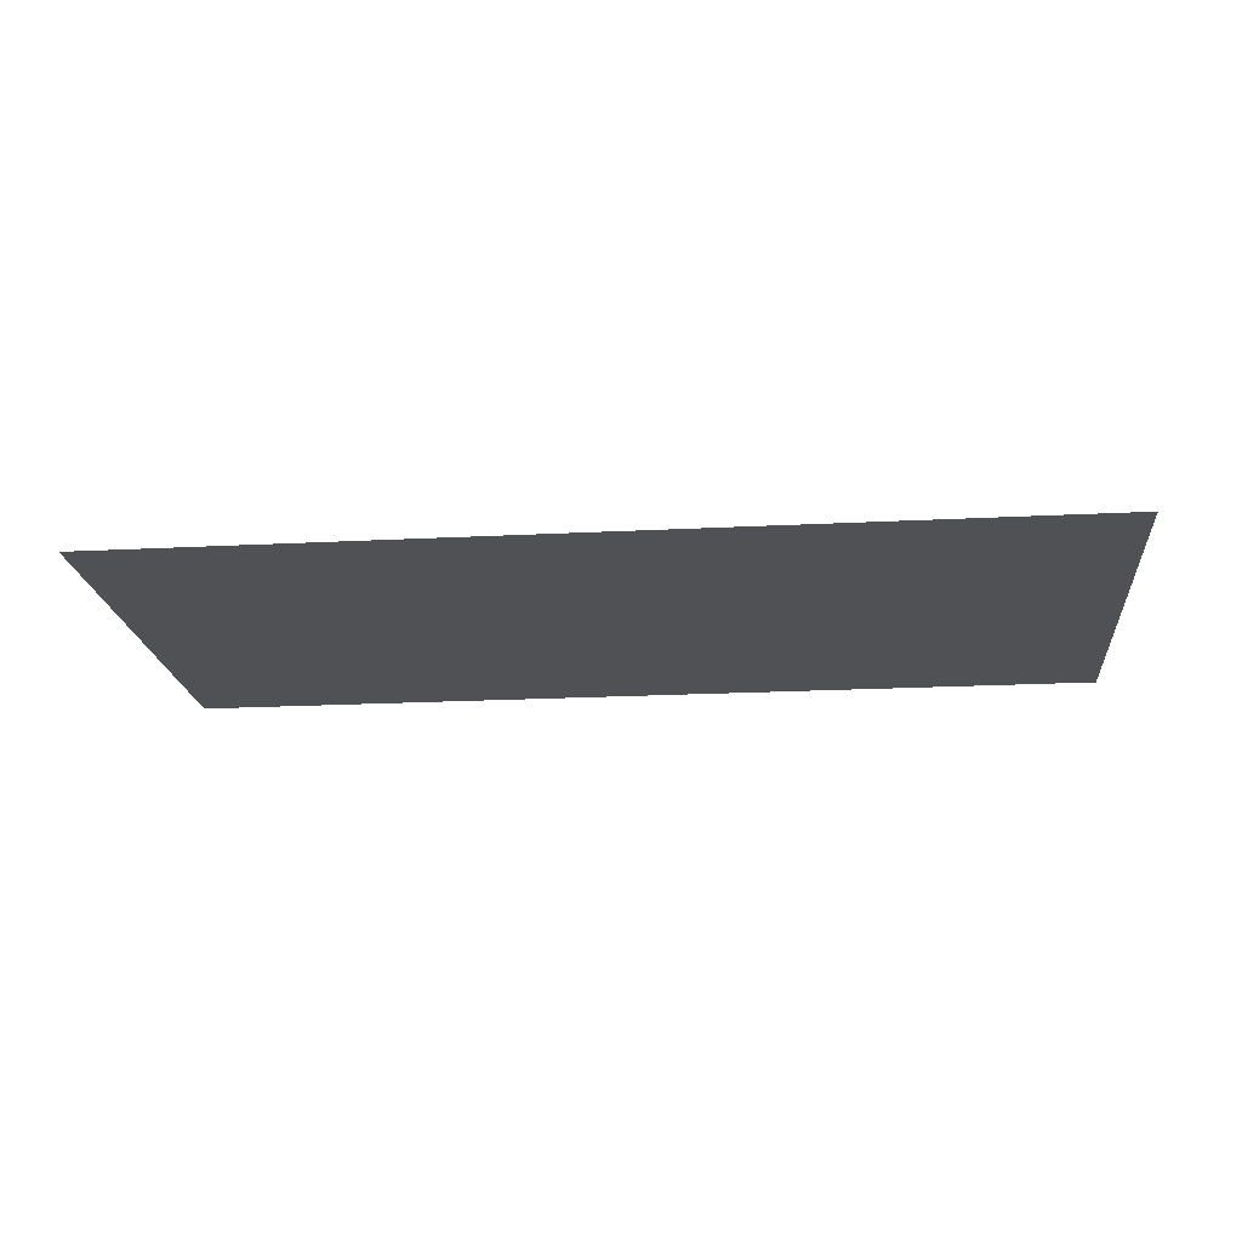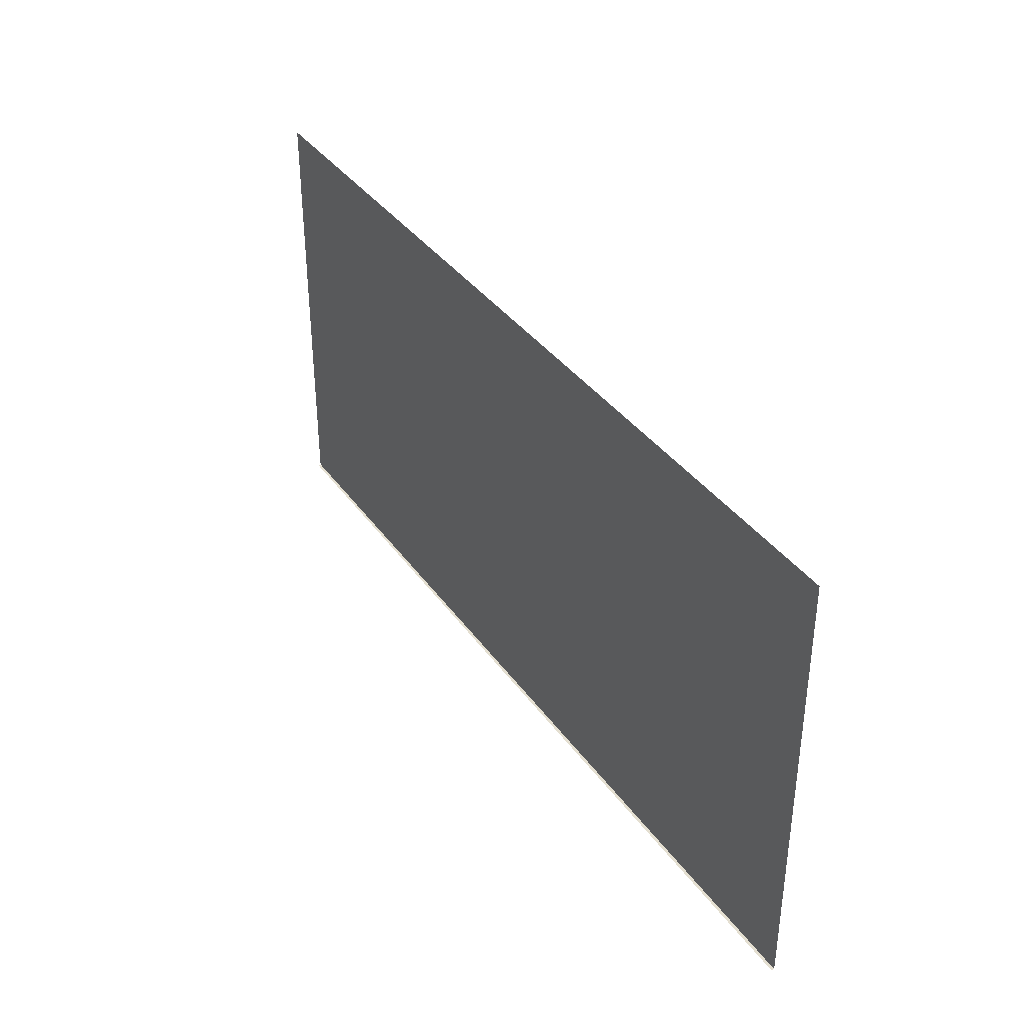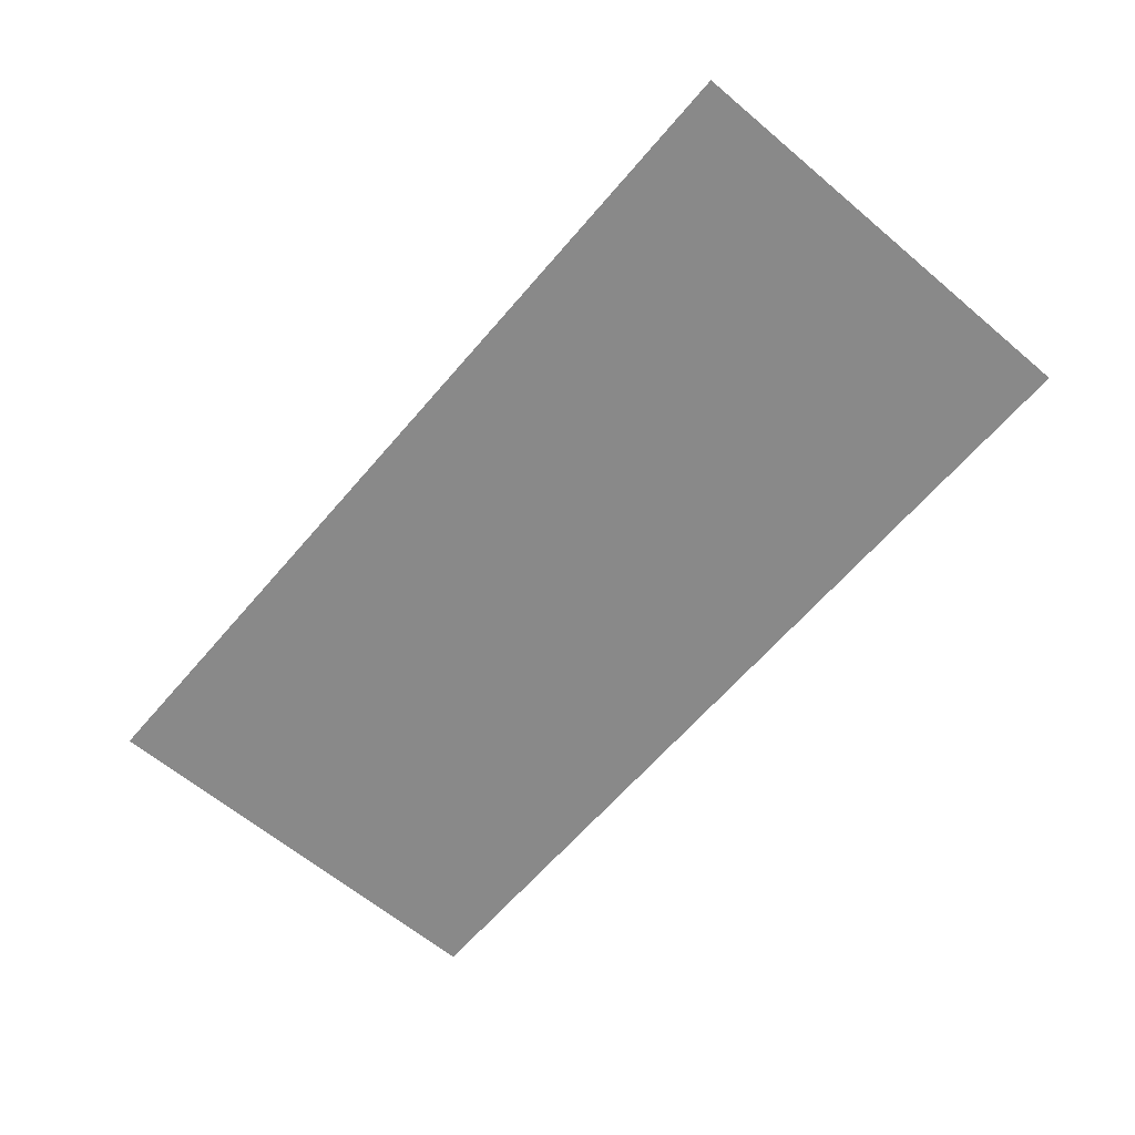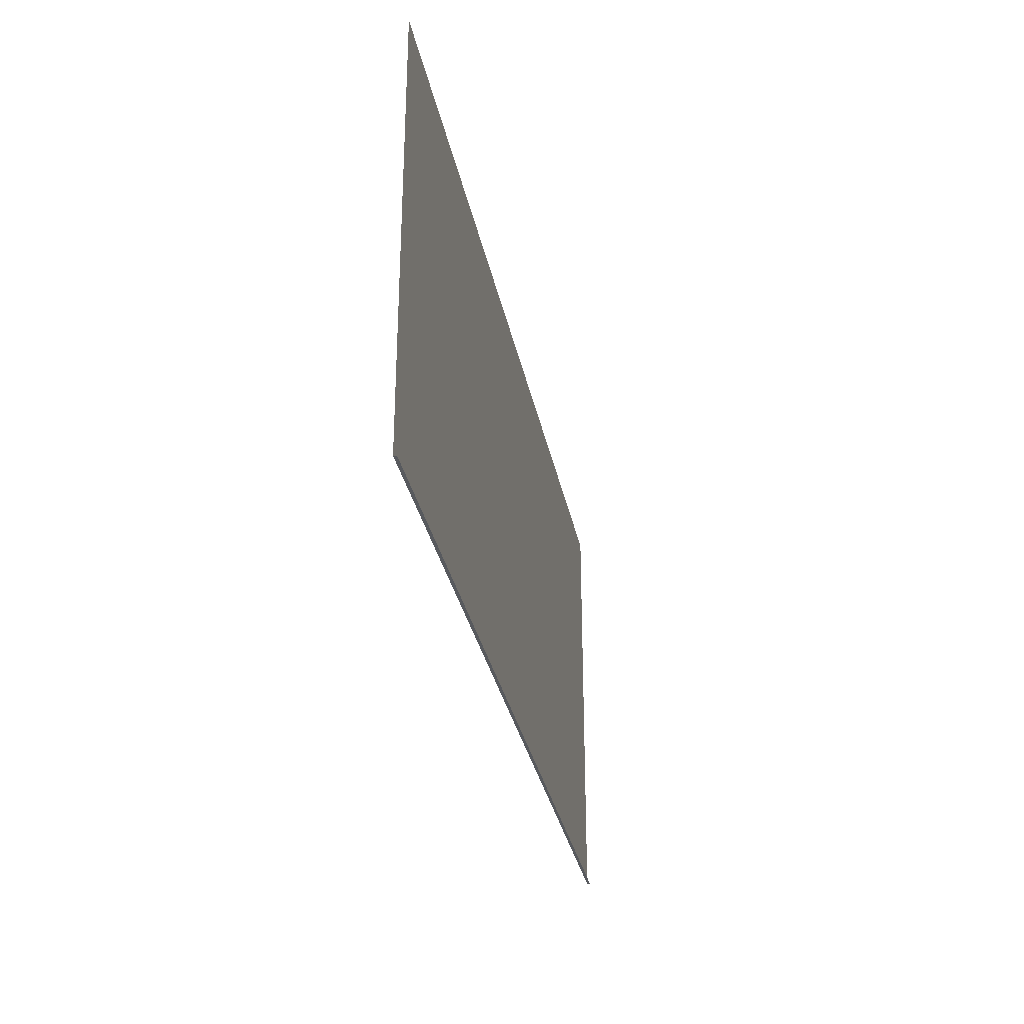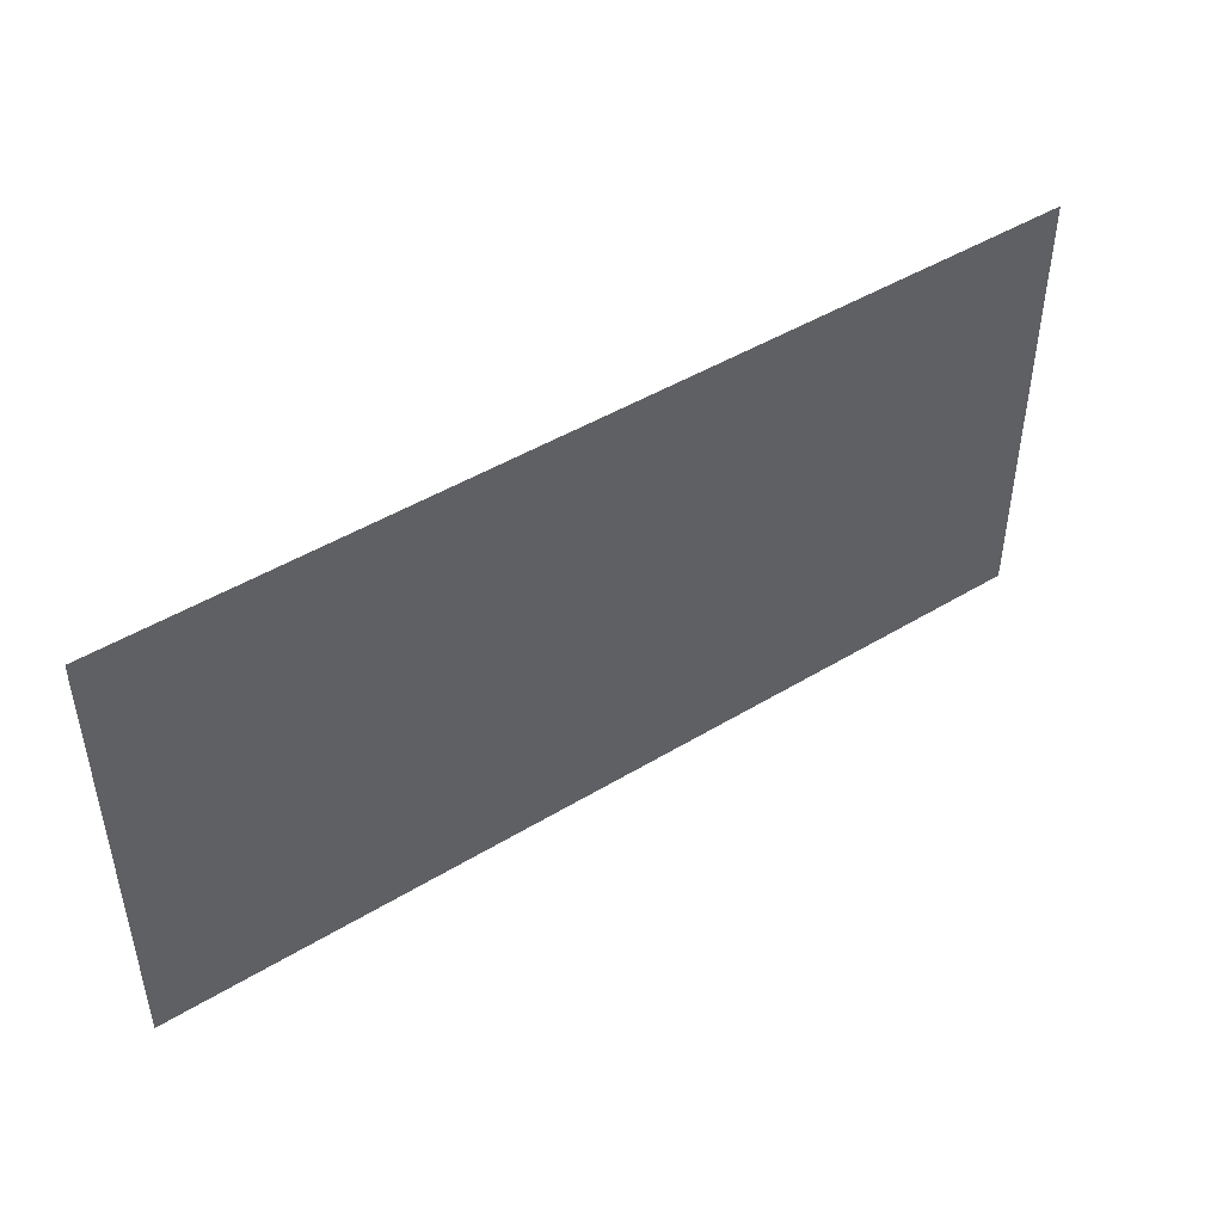
<metadata>
{"format":"obj","ext":"obj","renderer":"f3d","projection":"perspective","resolution":1024,"background":"white","views":[{"elev":-20.0,"azim":5.5,"up":"+Y"},{"elev":36.6,"azim":-120.8,"up":"+Z"},{"elev":-63.1,"azim":49.6,"up":"+Y"},{"elev":-30.9,"azim":100.9,"up":"+Z"},{"elev":46.2,"azim":-34.8,"up":"+Z"}]}
</metadata>
<code>
v 0.157 -0.2165 0.448
v -0.2074 -0.2165 0.448
v -0.02521 -0.2177 0.6234
v -0.2074 -0.2177 0.448
v 0.157 -0.2177 0.6234
v -0.2074 -0.2177 0.6234
v 0.157 -0.2177 0.448
f 2 1 4
f 6 4 3
f 7 4 1
f 5 3 7
f 7 3 4
f 4 1 2
f 3 4 6
f 1 4 7
f 7 3 5
f 4 3 7

</code>
